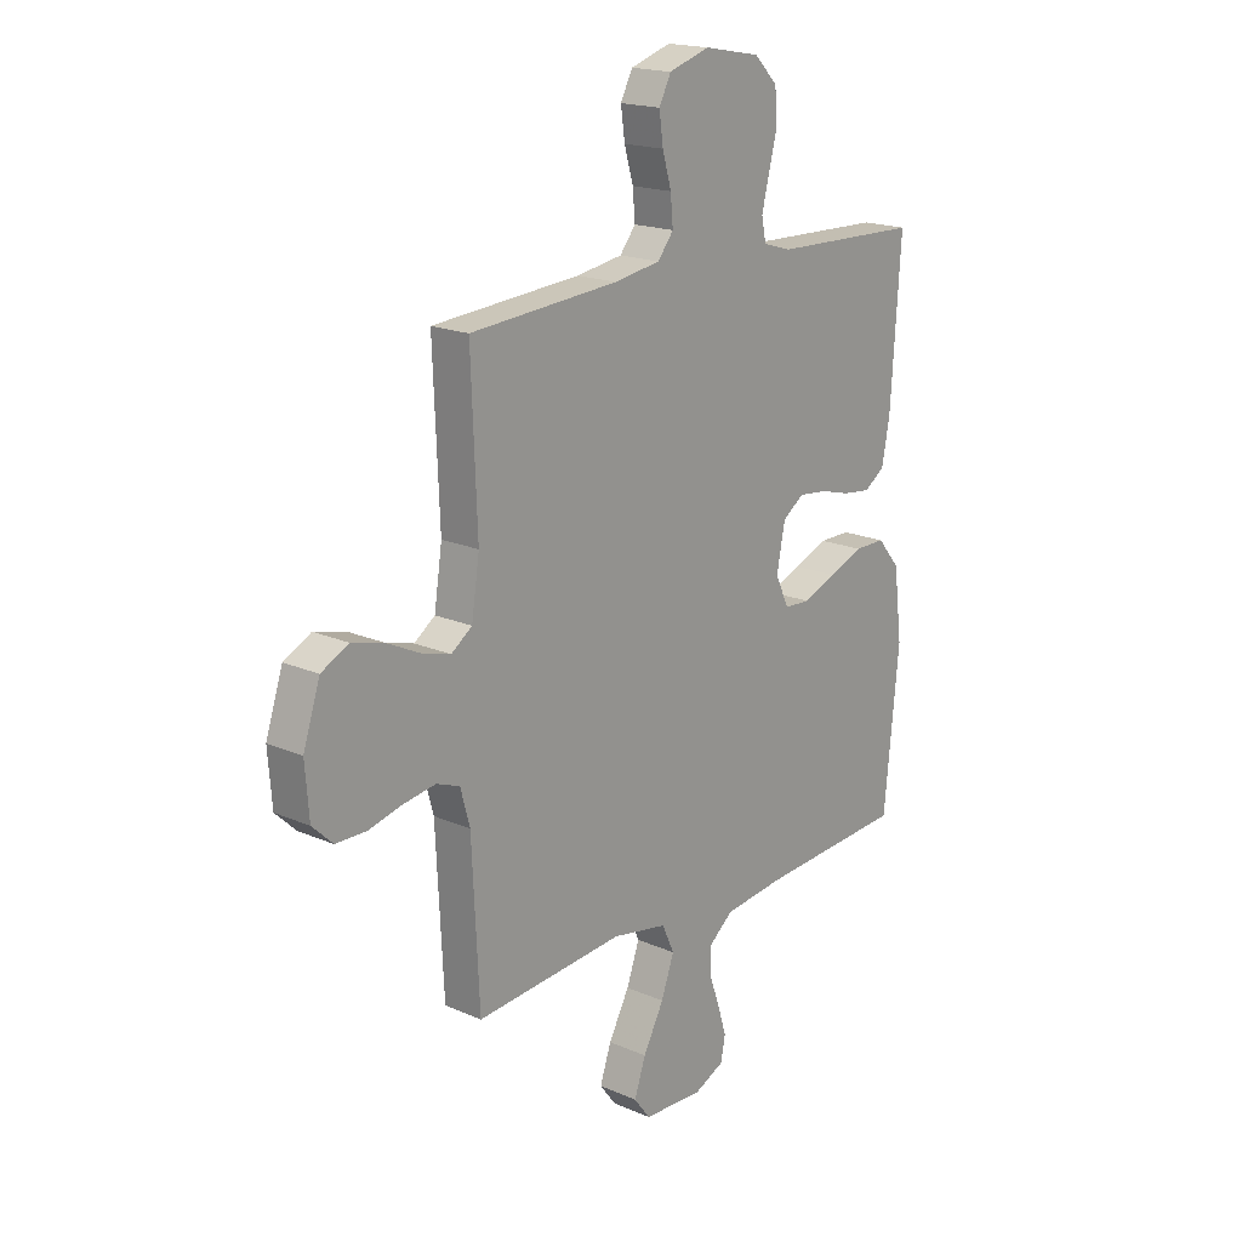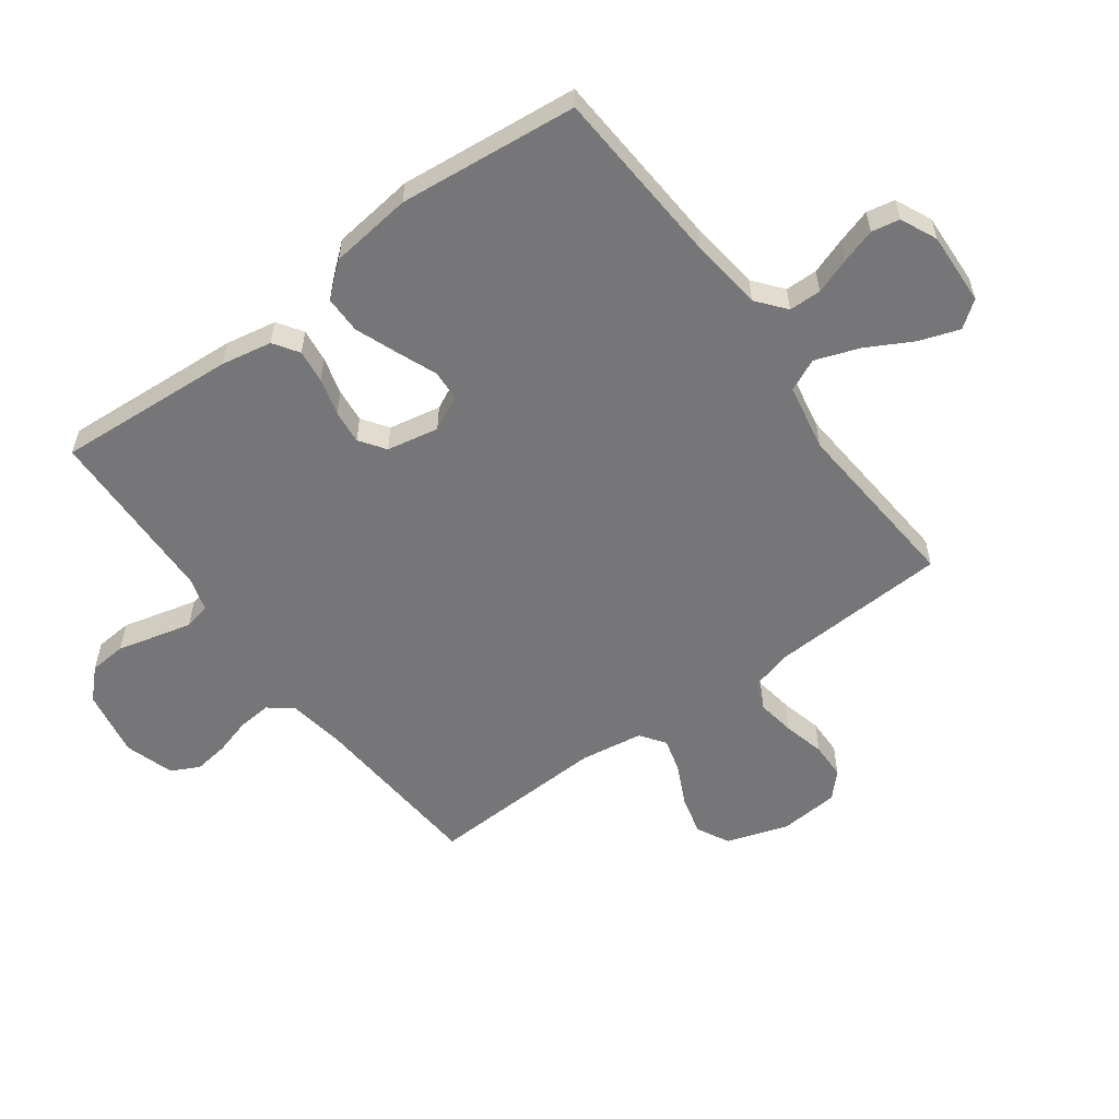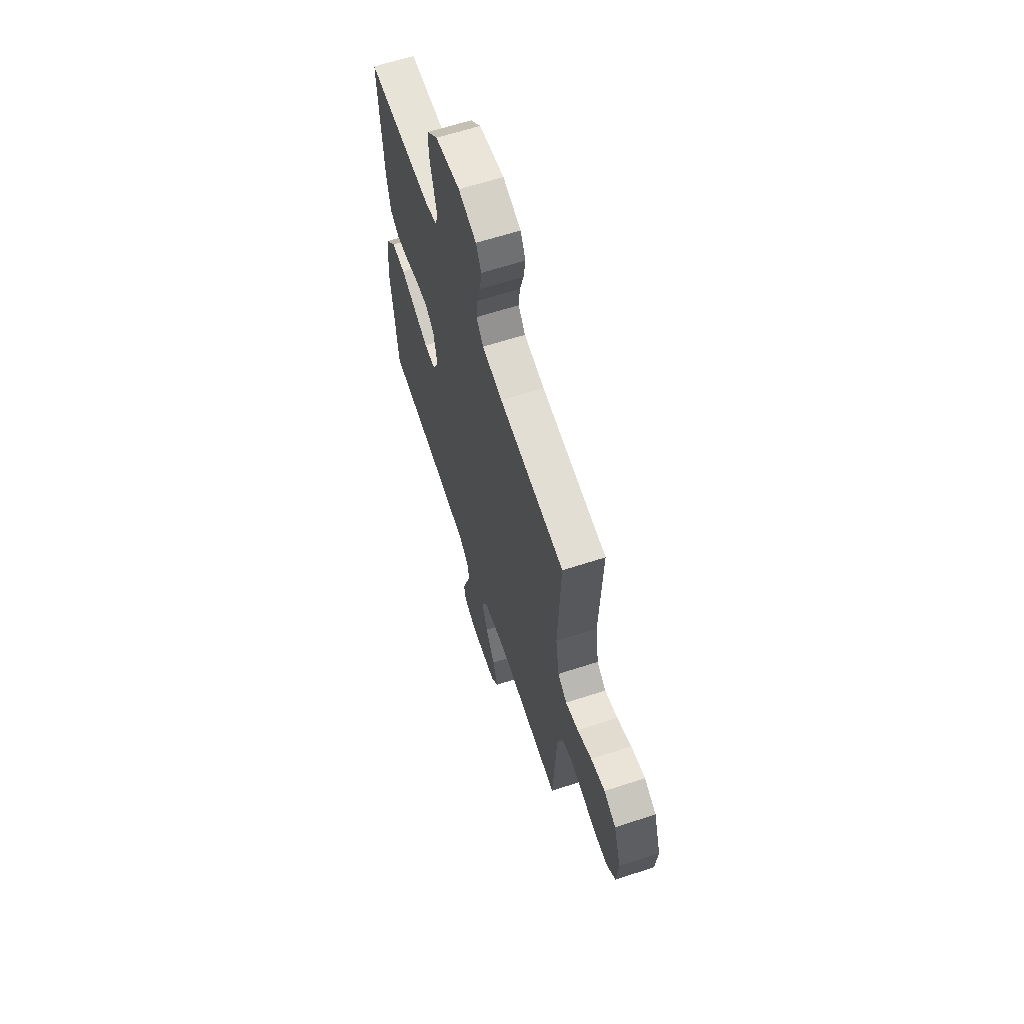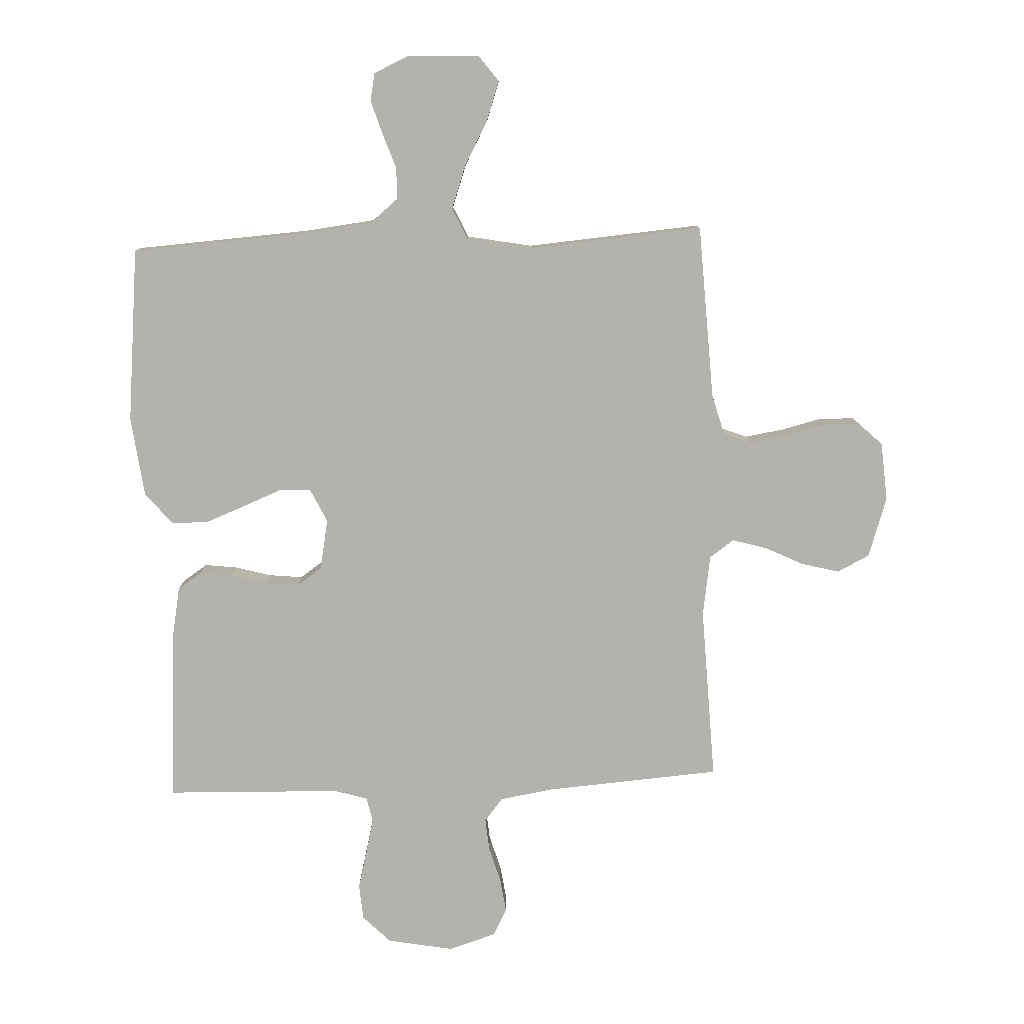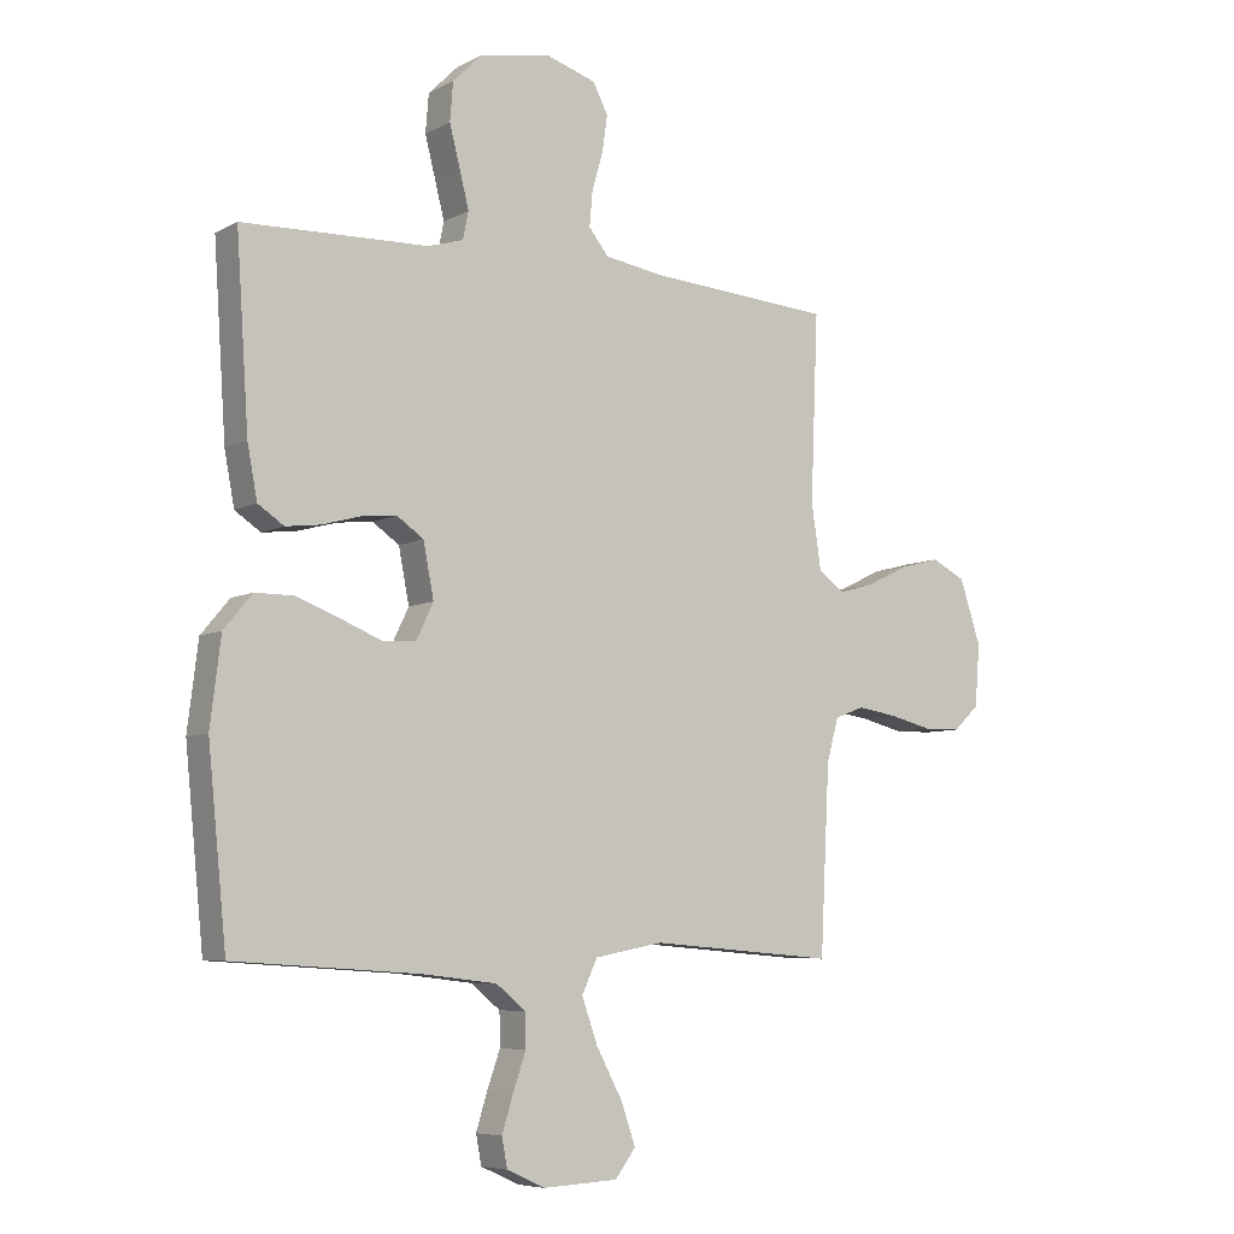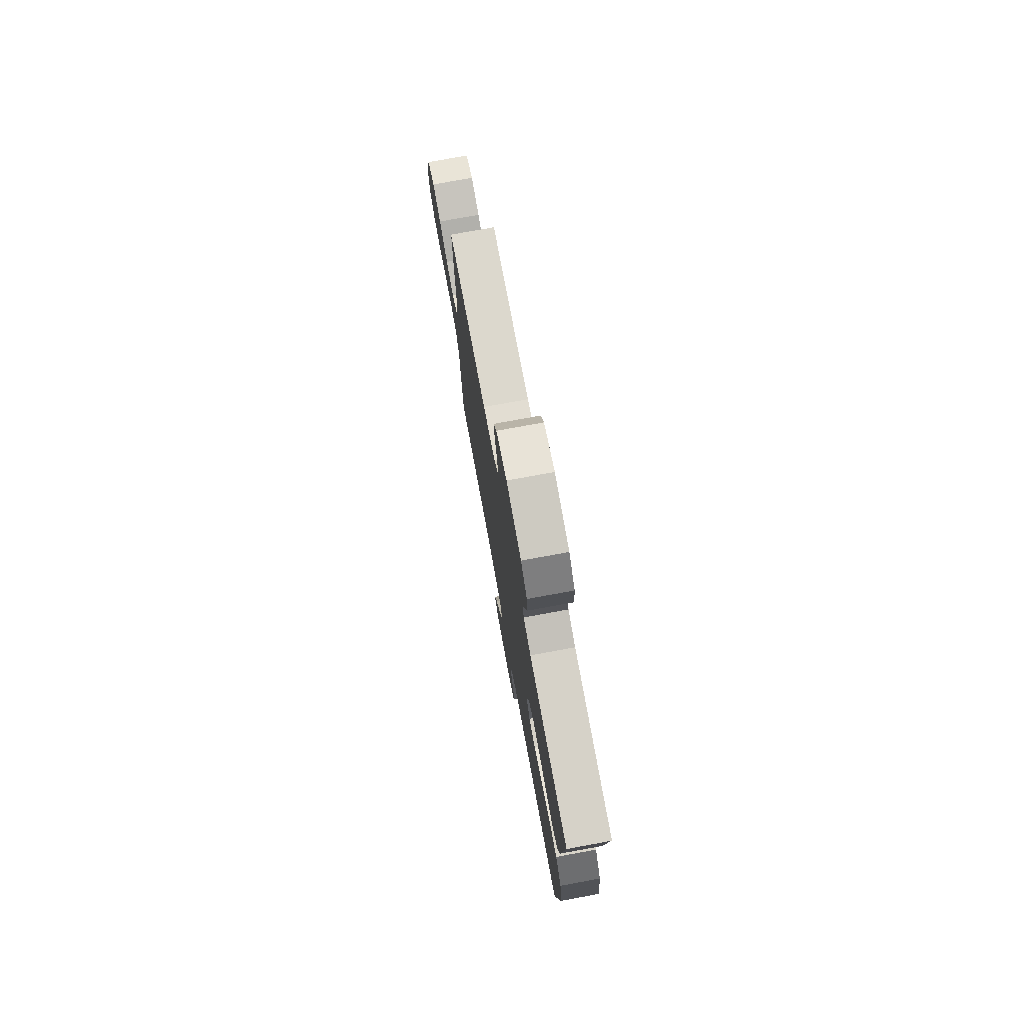
<metadata>
{"format":"obj","ext":"obj","renderer":"f3d","projection":"perspective","resolution":1024,"background":"white","views":[{"elev":18.4,"azim":-49.9,"up":"+Z"},{"elev":-56.9,"azim":126.3,"up":"+Y"},{"elev":63.6,"azim":-108.2,"up":"+Z"},{"elev":-79.4,"azim":-177.7,"up":"+Y"},{"elev":-6.7,"azim":146.0,"up":"+Z"},{"elev":76.5,"azim":79.6,"up":"+Z"}]}
</metadata>
<code>
v -0.5 0.07 0.5
v -0.2 0.07 0.522
v -0.107 0.07 0.537
v -0.075 0.07 0.577
v -0.08 0.07 0.633
v -0.098 0.07 0.695
v -0.106 0.07 0.753
v -0.082 0.07 0.8
v 0 0.07 0.826
v 0.114 0.07 0.805
v 0.161 0.07 0.758
v 0.166 0.07 0.696
v 0.149 0.07 0.63
v 0.134 0.07 0.57
v 0.143 0.07 0.526
v 0.2 0.07 0.509
v 0.5 0.07 0.5
v 0.48 0.07 0.2
v 0.464 0.07 0.115
v 0.422 0.07 0.087
v 0.366 0.07 0.094
v 0.304 0.07 0.111
v 0.247 0.07 0.117
v 0.204 0.07 0.087
v 0.187 0.07 0
v 0.215 0.07 -0.058
v 0.267 0.07 -0.061
v 0.334 0.07 -0.034
v 0.404 0.07 -0.007
v 0.467 0.07 -0.007
v 0.513 0.07 -0.062
v 0.53 0.07 -0.2
v 0.5 0.07 -0.5
v 0.2 0.07 -0.519
v 0.08 0.07 -0.533
v 0.032 0.07 -0.572
v 0.031 0.07 -0.626
v 0.052 0.07 -0.686
v 0.07 0.07 -0.744
v 0.061 0.07 -0.791
v 0 0.07 -0.819
v -0.122 0.07 -0.813
v -0.155 0.07 -0.769
v -0.132 0.07 -0.702
v -0.09 0.07 -0.624
v -0.064 0.07 -0.551
v -0.089 0.07 -0.497
v -0.2 0.07 -0.476
v -0.5 0.07 -0.5
v -0.515 0.07 -0.2
v -0.534 0.07 -0.131
v -0.581 0.07 -0.113
v -0.646 0.07 -0.123
v -0.715 0.07 -0.14
v -0.776 0.07 -0.139
v -0.817 0.07 -0.1
v -0.825 0.07 0
v -0.791 0.07 0.103
v -0.736 0.07 0.131
v -0.671 0.07 0.114
v -0.605 0.07 0.082
v -0.546 0.07 0.065
v -0.504 0.07 0.095
v -0.488 0.07 0.2
v -0.5 0 0.5
v -0.2 0 0.522
v -0.107 0 0.537
v -0.075 0 0.577
v -0.08 0 0.633
v -0.098 0 0.695
v -0.106 0 0.753
v -0.082 0 0.8
v 0 0 0.826
v 0.114 0 0.805
v 0.161 0 0.758
v 0.166 0 0.696
v 0.149 0 0.63
v 0.134 0 0.57
v 0.143 0 0.526
v 0.2 0 0.509
v 0.5 0 0.5
v 0.48 0 0.2
v 0.464 0 0.115
v 0.422 0 0.087
v 0.366 0 0.094
v 0.304 0 0.111
v 0.247 0 0.117
v 0.204 0 0.087
v 0.187 0 0
v 0.215 0 -0.058
v 0.267 0 -0.061
v 0.334 0 -0.034
v 0.404 0 -0.007
v 0.467 0 -0.007
v 0.513 0 -0.062
v 0.53 0 -0.2
v 0.5 0 -0.5
v 0.2 0 -0.519
v 0.08 0 -0.533
v 0.032 0 -0.572
v 0.031 0 -0.626
v 0.052 0 -0.686
v 0.07 0 -0.744
v 0.061 0 -0.791
v 0 0 -0.819
v -0.122 0 -0.813
v -0.155 0 -0.769
v -0.132 0 -0.702
v -0.09 0 -0.624
v -0.064 0 -0.551
v -0.089 0 -0.497
v -0.2 0 -0.476
v -0.5 0 -0.5
v -0.515 0 -0.2
v -0.534 0 -0.131
v -0.581 0 -0.113
v -0.646 0 -0.123
v -0.715 0 -0.14
v -0.776 0 -0.139
v -0.817 0 -0.1
v -0.825 0 0
v -0.791 0 0.103
v -0.736 0 0.131
v -0.671 0 0.114
v -0.605 0 0.082
v -0.546 0 0.065
v -0.504 0 0.095
v -0.488 0 0.2
f 58 59 60 61
f 58 61 62
f 57 58 62
f 56 57 62
f 53 54 55 56
f 52 53 56 62
f 51 52 62 63
f 48 49 50
f 47 48 50 51
f 42 43 44 45
f 42 45 46
f 41 42 46
f 40 41 46
f 37 38 39 40
f 37 40 46 47
f 31 32 33 34
f 31 34 35
f 30 31 35 36
f 27 28 29 30
f 19 20 21 22
f 19 22 23
f 16 17 18 19
f 15 16 19 23
f 10 11 12 13
f 10 13 14
f 9 10 14
f 8 9 14 15
f 5 6 7 8
f 4 5 8 15
f 64 1 2
f 64 2 3
f 47 51 63 64
f 36 37 47 64
f 36 64 3
f 27 30 36
f 26 27 36
f 25 26 36 3
f 24 25 3 4
f 4 15 23 24
f 125 124 123 122
f 126 125 122
f 126 122 121
f 126 121 120
f 120 119 118 117
f 126 120 117 116
f 127 126 116 115
f 114 113 112
f 115 114 112 111
f 109 108 107 106
f 110 109 106
f 110 106 105
f 110 105 104
f 104 103 102 101
f 111 110 104 101
f 98 97 96 95
f 99 98 95
f 100 99 95 94
f 94 93 92 91
f 86 85 84 83
f 87 86 83
f 83 82 81 80
f 87 83 80 79
f 77 76 75 74
f 78 77 74
f 78 74 73
f 79 78 73 72
f 72 71 70 69
f 79 72 69 68
f 66 65 128
f 67 66 128
f 128 127 115 111
f 128 111 101 100
f 67 128 100
f 100 94 91
f 100 91 90
f 67 100 90 89
f 68 67 89 88
f 88 87 79 68
f 1 65 66 2
f 2 66 67 3
f 3 67 68 4
f 4 68 69 5
f 5 69 70 6
f 6 70 71 7
f 7 71 72 8
f 8 72 73 9
f 9 73 74 10
f 10 74 75 11
f 11 75 76 12
f 12 76 77 13
f 13 77 78 14
f 14 78 79 15
f 15 79 80 16
f 16 80 81 17
f 17 81 82 18
f 18 82 83 19
f 19 83 84 20
f 20 84 85 21
f 21 85 86 22
f 22 86 87 23
f 23 87 88 24
f 24 88 89 25
f 25 89 90 26
f 26 90 91 27
f 27 91 92 28
f 28 92 93 29
f 29 93 94 30
f 30 94 95 31
f 31 95 96 32
f 32 96 97 33
f 33 97 98 34
f 34 98 99 35
f 35 99 100 36
f 36 100 101 37
f 37 101 102 38
f 38 102 103 39
f 39 103 104 40
f 40 104 105 41
f 41 105 106 42
f 42 106 107 43
f 43 107 108 44
f 44 108 109 45
f 45 109 110 46
f 46 110 111 47
f 47 111 112 48
f 48 112 113 49
f 49 113 114 50
f 50 114 115 51
f 51 115 116 52
f 52 116 117 53
f 53 117 118 54
f 54 118 119 55
f 55 119 120 56
f 56 120 121 57
f 57 121 122 58
f 58 122 123 59
f 59 123 124 60
f 60 124 125 61
f 61 125 126 62
f 62 126 127 63
f 63 127 128 64
f 64 128 65 1

</code>
